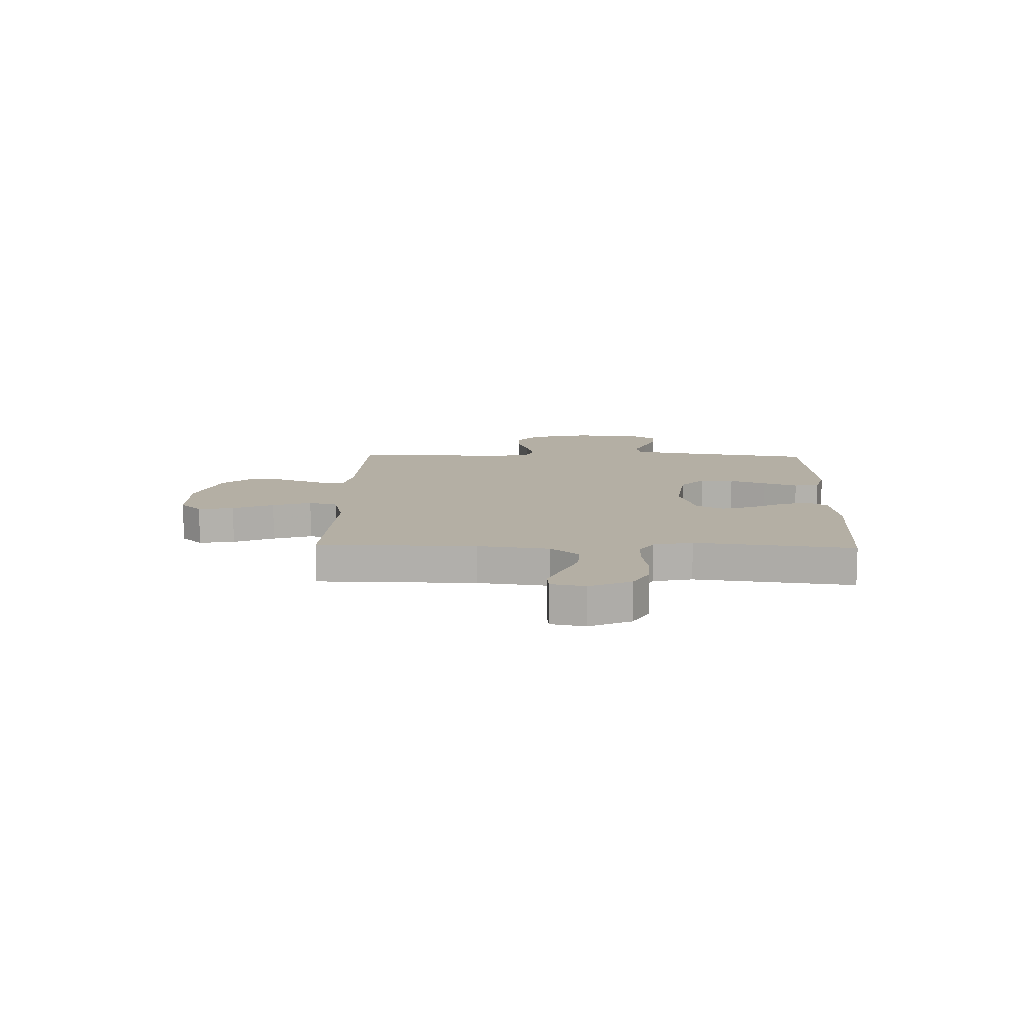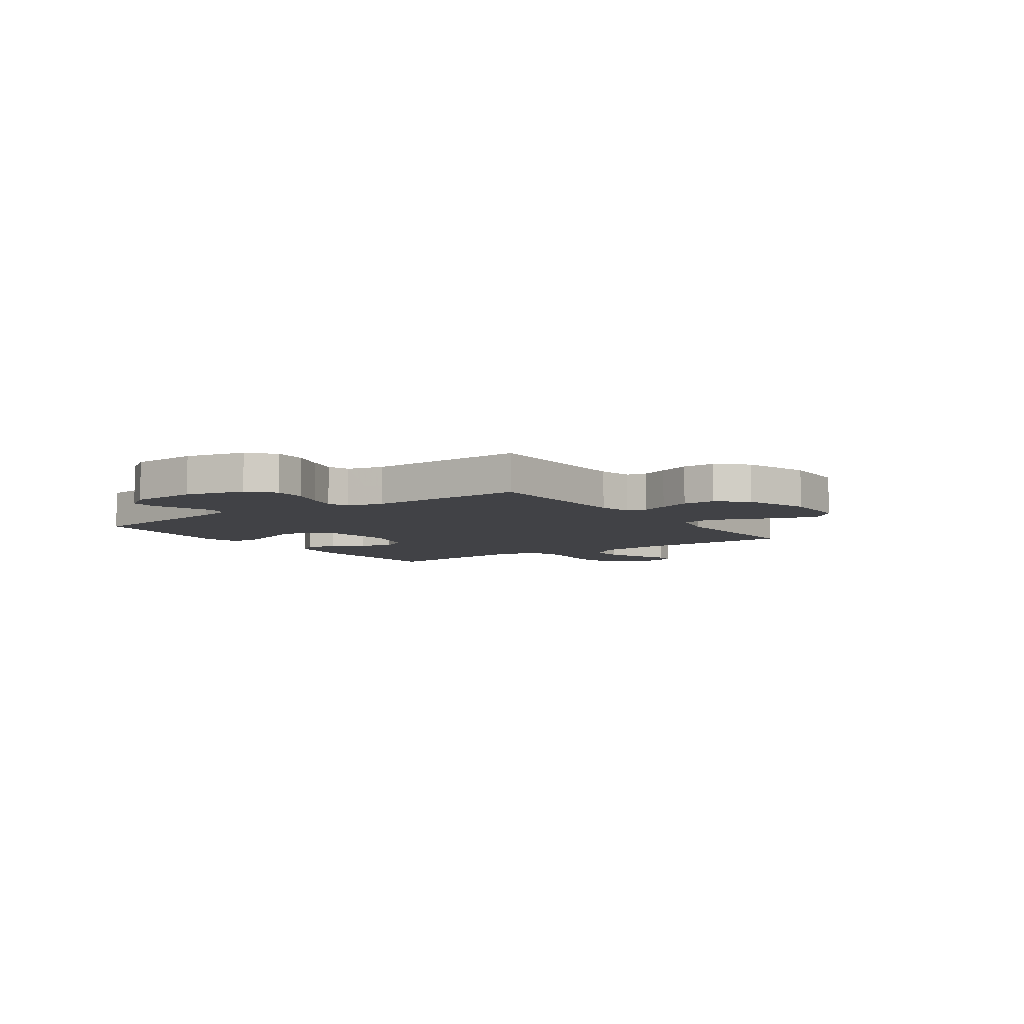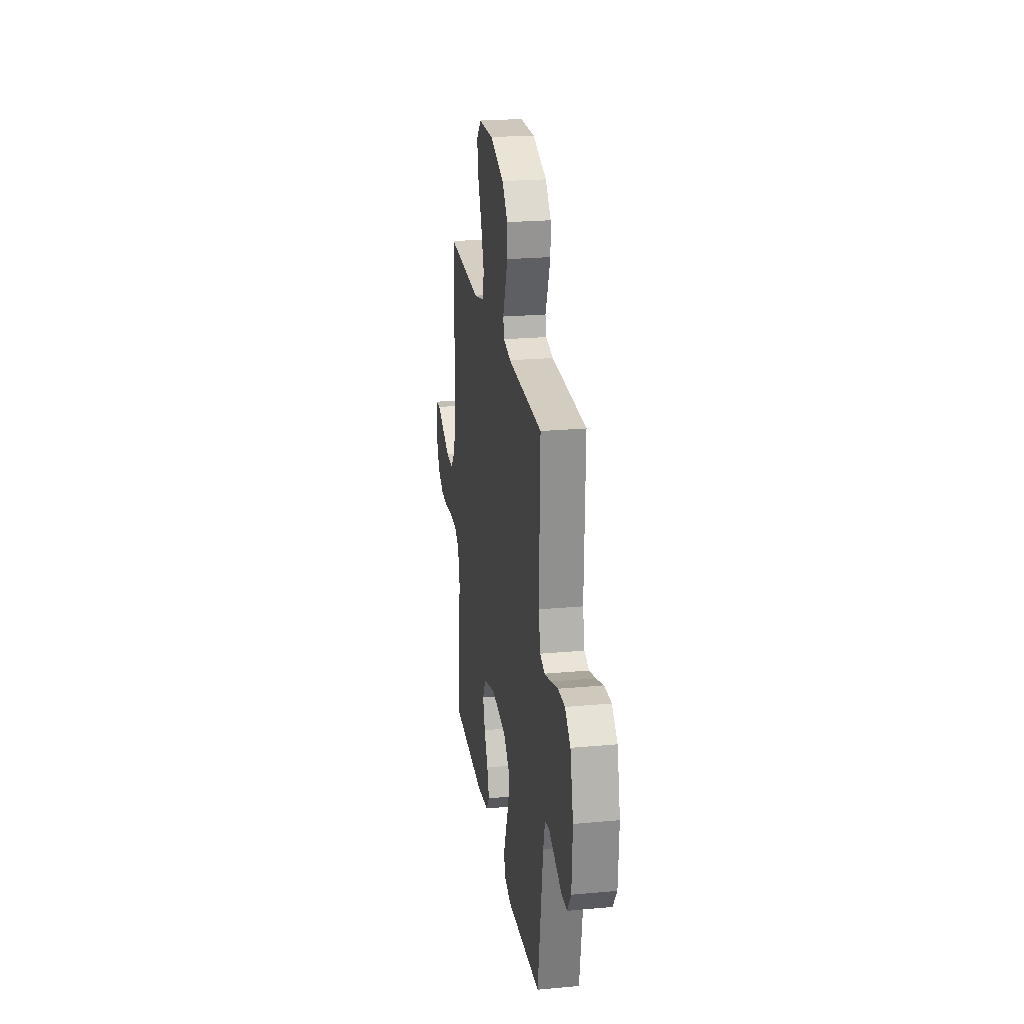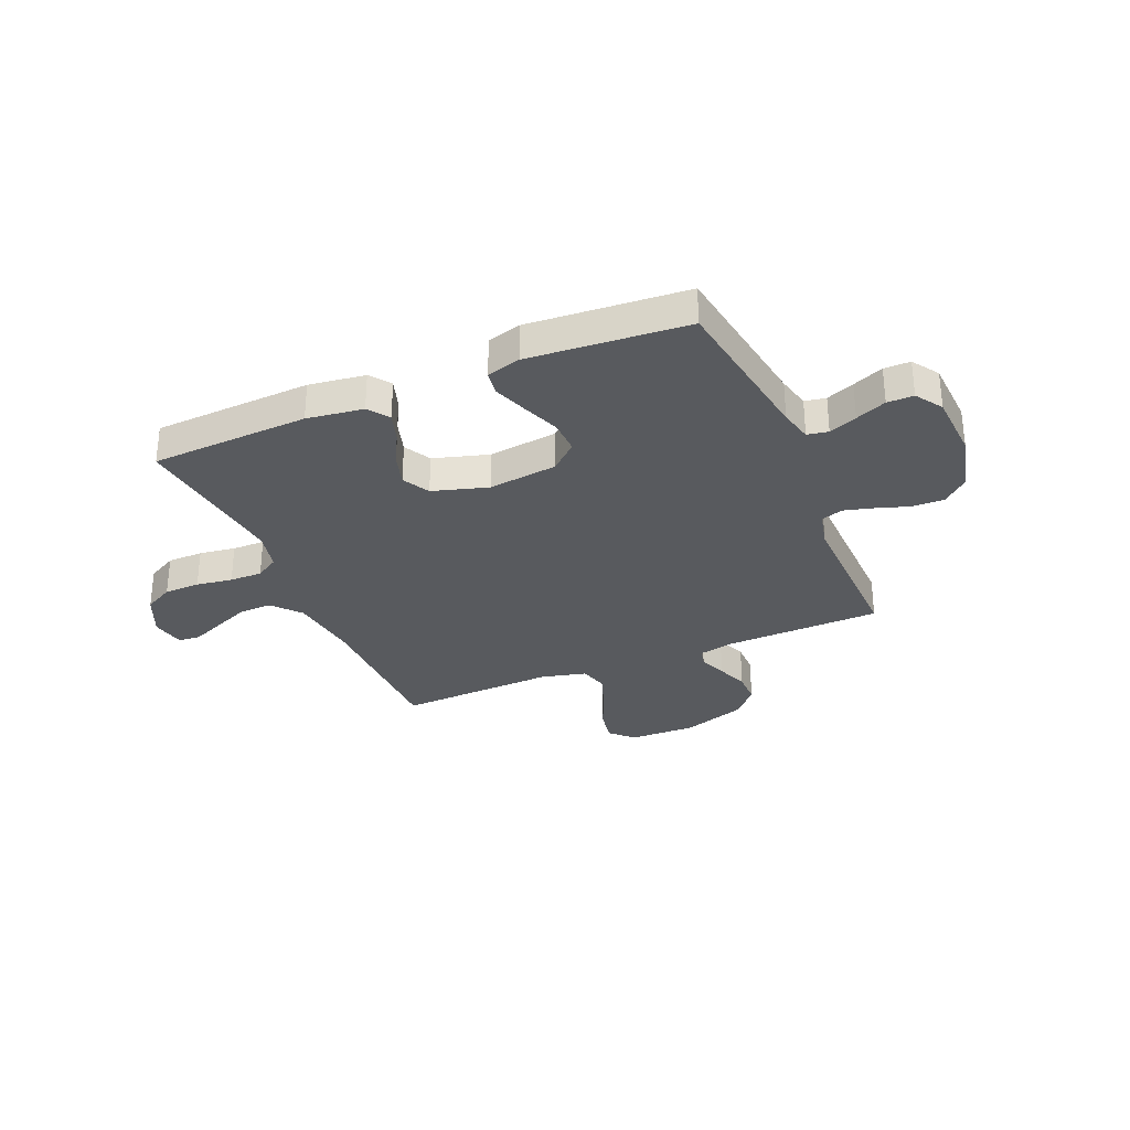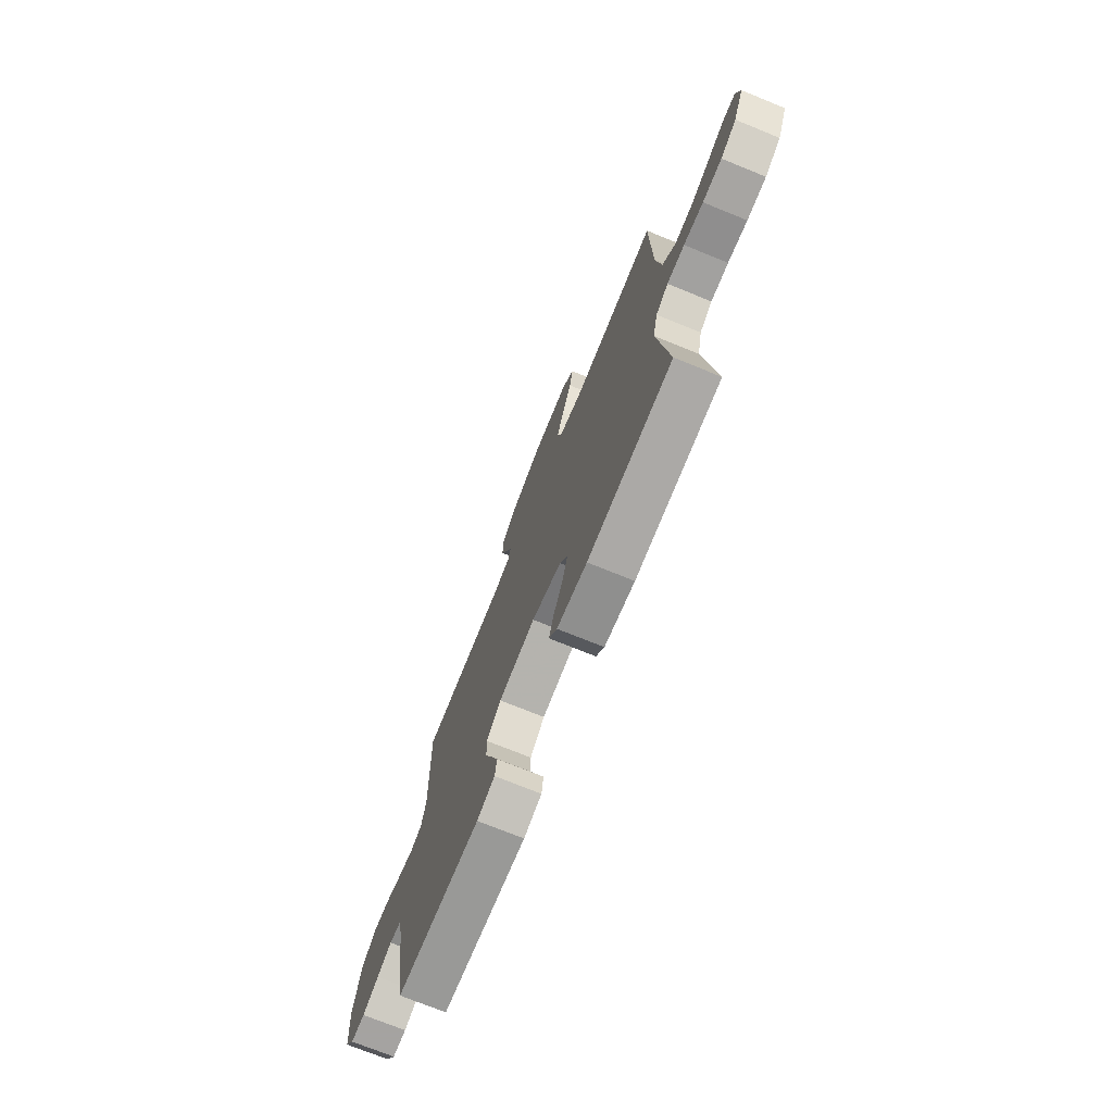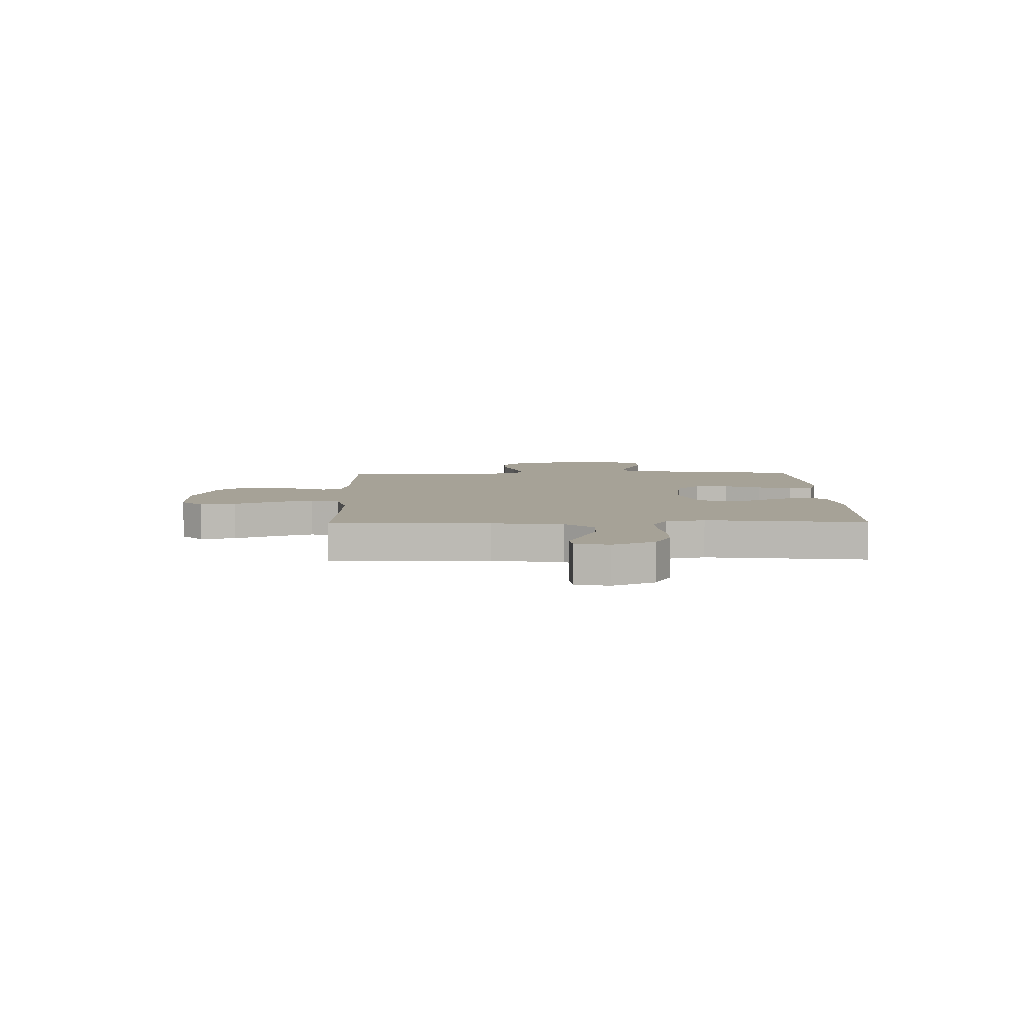
<metadata>
{"format":"obj","ext":"obj","renderer":"f3d","projection":"perspective","resolution":1024,"background":"white","views":[{"elev":11.3,"azim":91.7,"up":"+Y"},{"elev":-6.6,"azim":-55.1,"up":"+Y"},{"elev":23.3,"azim":-98.8,"up":"+Z"},{"elev":-31.1,"azim":-157.0,"up":"+Y"},{"elev":-73.1,"azim":67.9,"up":"+Z"},{"elev":6.4,"azim":88.8,"up":"+Y"}]}
</metadata>
<code>
v 0.5 0.07 -0.5
v 0.2 0.07 -0.513
v 0.093 0.07 -0.498
v 0.064 0.07 -0.459
v 0.082 0.07 -0.403
v 0.115 0.07 -0.341
v 0.133 0.07 -0.281
v 0.105 0.07 -0.23
v 0 0.07 -0.199
v -0.131 0.07 -0.215
v -0.182 0.07 -0.26
v -0.18 0.07 -0.324
v -0.153 0.07 -0.393
v -0.129 0.07 -0.458
v -0.136 0.07 -0.505
v -0.2 0.07 -0.523
v -0.5 0.07 -0.5
v -0.547 0.07 -0.2
v -0.562 0.07 -0.138
v -0.602 0.07 -0.131
v -0.655 0.07 -0.152
v -0.713 0.07 -0.176
v -0.763 0.07 -0.176
v -0.797 0.07 -0.126
v -0.804 0.07 0
v -0.777 0.07 0.112
v -0.729 0.07 0.154
v -0.669 0.07 0.153
v -0.605 0.07 0.132
v -0.549 0.07 0.117
v -0.508 0.07 0.131
v -0.492 0.07 0.2
v -0.5 0.07 0.5
v -0.2 0.07 0.507
v -0.136 0.07 0.521
v -0.127 0.07 0.557
v -0.148 0.07 0.609
v -0.171 0.07 0.668
v -0.171 0.07 0.729
v -0.123 0.07 0.783
v 0 0.07 0.824
v 0.127 0.07 0.821
v 0.169 0.07 0.78
v 0.157 0.07 0.713
v 0.123 0.07 0.636
v 0.098 0.07 0.563
v 0.113 0.07 0.509
v 0.2 0.07 0.488
v 0.5 0.07 0.5
v 0.504 0.07 0.2
v 0.522 0.07 0.065
v 0.568 0.07 0.012
v 0.631 0.07 0.014
v 0.699 0.07 0.042
v 0.76 0.07 0.068
v 0.802 0.07 0.064
v 0.815 0.07 0
v 0.779 0.07 -0.079
v 0.723 0.07 -0.109
v 0.655 0.07 -0.11
v 0.586 0.07 -0.1
v 0.524 0.07 -0.099
v 0.48 0.07 -0.126
v 0.463 0.07 -0.2
v 0.5 0 -0.5
v 0.2 0 -0.513
v 0.093 0 -0.498
v 0.064 0 -0.459
v 0.082 0 -0.403
v 0.115 0 -0.341
v 0.133 0 -0.281
v 0.105 0 -0.23
v 0 0 -0.199
v -0.131 0 -0.215
v -0.182 0 -0.26
v -0.18 0 -0.324
v -0.153 0 -0.393
v -0.129 0 -0.458
v -0.136 0 -0.505
v -0.2 0 -0.523
v -0.5 0 -0.5
v -0.547 0 -0.2
v -0.562 0 -0.138
v -0.602 0 -0.131
v -0.655 0 -0.152
v -0.713 0 -0.176
v -0.763 0 -0.176
v -0.797 0 -0.126
v -0.804 0 0
v -0.777 0 0.112
v -0.729 0 0.154
v -0.669 0 0.153
v -0.605 0 0.132
v -0.549 0 0.117
v -0.508 0 0.131
v -0.492 0 0.2
v -0.5 0 0.5
v -0.2 0 0.507
v -0.136 0 0.521
v -0.127 0 0.557
v -0.148 0 0.609
v -0.171 0 0.668
v -0.171 0 0.729
v -0.123 0 0.783
v 0 0 0.824
v 0.127 0 0.821
v 0.169 0 0.78
v 0.157 0 0.713
v 0.123 0 0.636
v 0.098 0 0.563
v 0.113 0 0.509
v 0.2 0 0.488
v 0.5 0 0.5
v 0.504 0 0.2
v 0.522 0 0.065
v 0.568 0 0.012
v 0.631 0 0.014
v 0.699 0 0.042
v 0.76 0 0.068
v 0.802 0 0.064
v 0.815 0 0
v 0.779 0 -0.079
v 0.723 0 -0.109
v 0.655 0 -0.11
v 0.586 0 -0.1
v 0.524 0 -0.099
v 0.48 0 -0.126
v 0.463 0 -0.2
f 58 59 60 61
f 58 61 62
f 57 58 62
f 54 55 56 57
f 53 54 57 62
f 52 53 62 63
f 48 49 50
f 47 48 50 51
f 42 43 44 45
f 42 45 46
f 41 42 46
f 40 41 46 47
f 36 37 38 39
f 36 39 40 47
f 32 33 34
f 31 32 34 35
f 26 27 28 29
f 26 29 30
f 25 26 30
f 24 25 30 31
f 21 22 23 24
f 20 21 24 31
f 15 16 17 18
f 15 18 19
f 12 13 14 15
f 12 15 19
f 11 12 19
f 10 11 19
f 9 10 19
f 3 4 5 6
f 3 6 7
f 64 1 2 3
f 63 64 3 7
f 35 36 47 51
f 9 19 20 31
f 8 9 31 35
f 35 51 52 63
f 7 8 35 63
f 125 124 123 122
f 126 125 122
f 126 122 121
f 121 120 119 118
f 126 121 118 117
f 127 126 117 116
f 114 113 112
f 115 114 112 111
f 109 108 107 106
f 110 109 106
f 110 106 105
f 111 110 105 104
f 103 102 101 100
f 111 104 103 100
f 98 97 96
f 99 98 96 95
f 93 92 91 90
f 94 93 90
f 94 90 89
f 95 94 89 88
f 88 87 86 85
f 95 88 85 84
f 82 81 80 79
f 83 82 79
f 79 78 77 76
f 83 79 76
f 83 76 75
f 83 75 74
f 83 74 73
f 70 69 68 67
f 71 70 67
f 67 66 65 128
f 71 67 128 127
f 115 111 100 99
f 95 84 83 73
f 99 95 73 72
f 127 116 115 99
f 127 99 72 71
f 1 65 66 2
f 2 66 67 3
f 3 67 68 4
f 4 68 69 5
f 5 69 70 6
f 6 70 71 7
f 7 71 72 8
f 8 72 73 9
f 9 73 74 10
f 10 74 75 11
f 11 75 76 12
f 12 76 77 13
f 13 77 78 14
f 14 78 79 15
f 15 79 80 16
f 16 80 81 17
f 17 81 82 18
f 18 82 83 19
f 19 83 84 20
f 20 84 85 21
f 21 85 86 22
f 22 86 87 23
f 23 87 88 24
f 24 88 89 25
f 25 89 90 26
f 26 90 91 27
f 27 91 92 28
f 28 92 93 29
f 29 93 94 30
f 30 94 95 31
f 31 95 96 32
f 32 96 97 33
f 33 97 98 34
f 34 98 99 35
f 35 99 100 36
f 36 100 101 37
f 37 101 102 38
f 38 102 103 39
f 39 103 104 40
f 40 104 105 41
f 41 105 106 42
f 42 106 107 43
f 43 107 108 44
f 44 108 109 45
f 45 109 110 46
f 46 110 111 47
f 47 111 112 48
f 48 112 113 49
f 49 113 114 50
f 50 114 115 51
f 51 115 116 52
f 52 116 117 53
f 53 117 118 54
f 54 118 119 55
f 55 119 120 56
f 56 120 121 57
f 57 121 122 58
f 58 122 123 59
f 59 123 124 60
f 60 124 125 61
f 61 125 126 62
f 62 126 127 63
f 63 127 128 64
f 64 128 65 1

</code>
